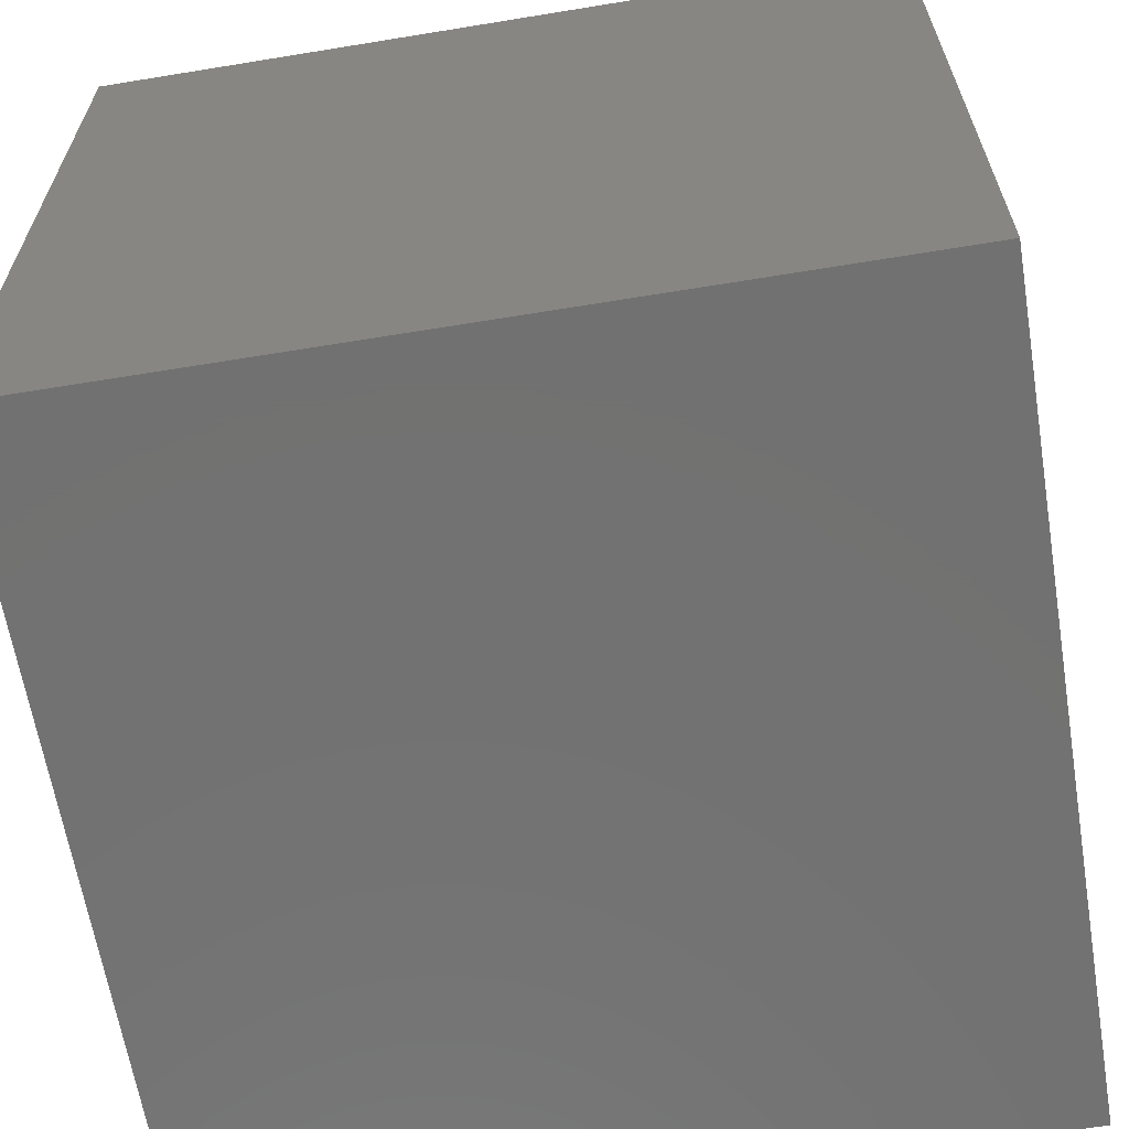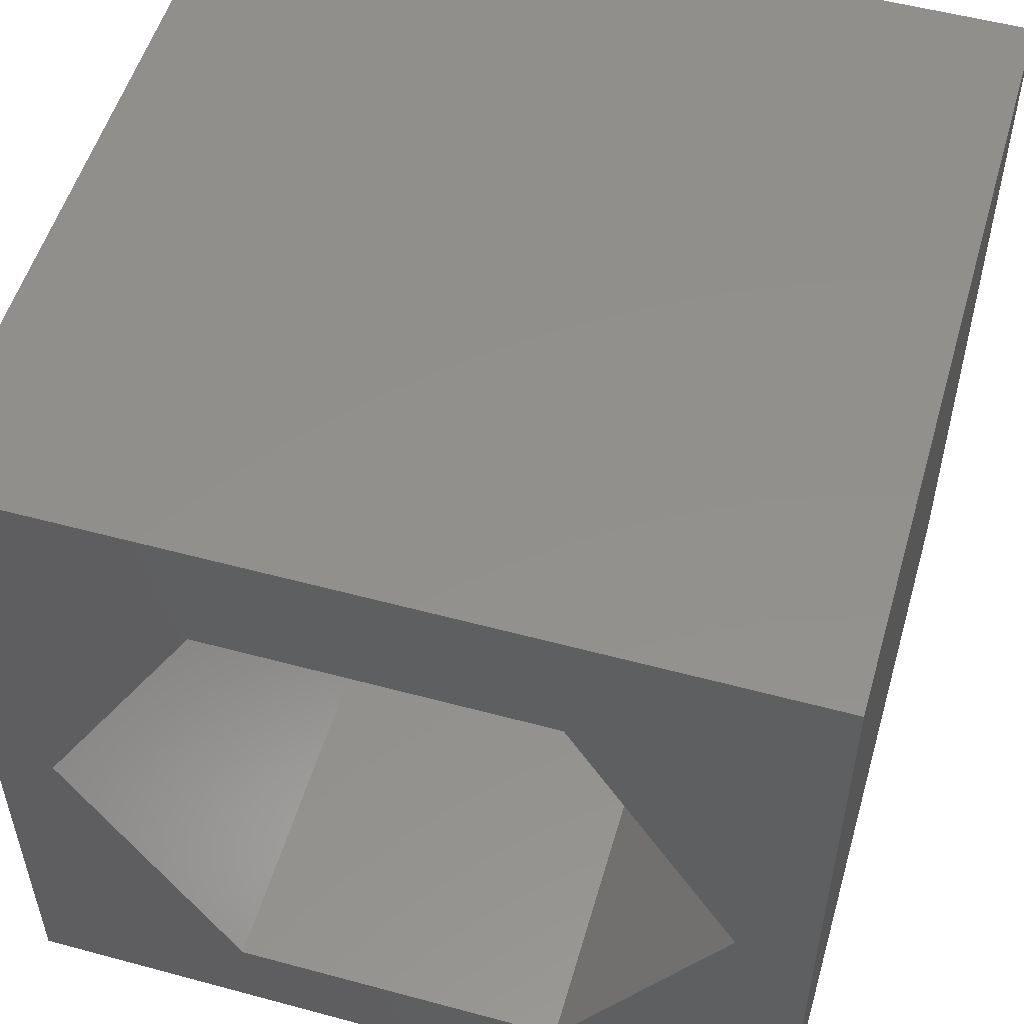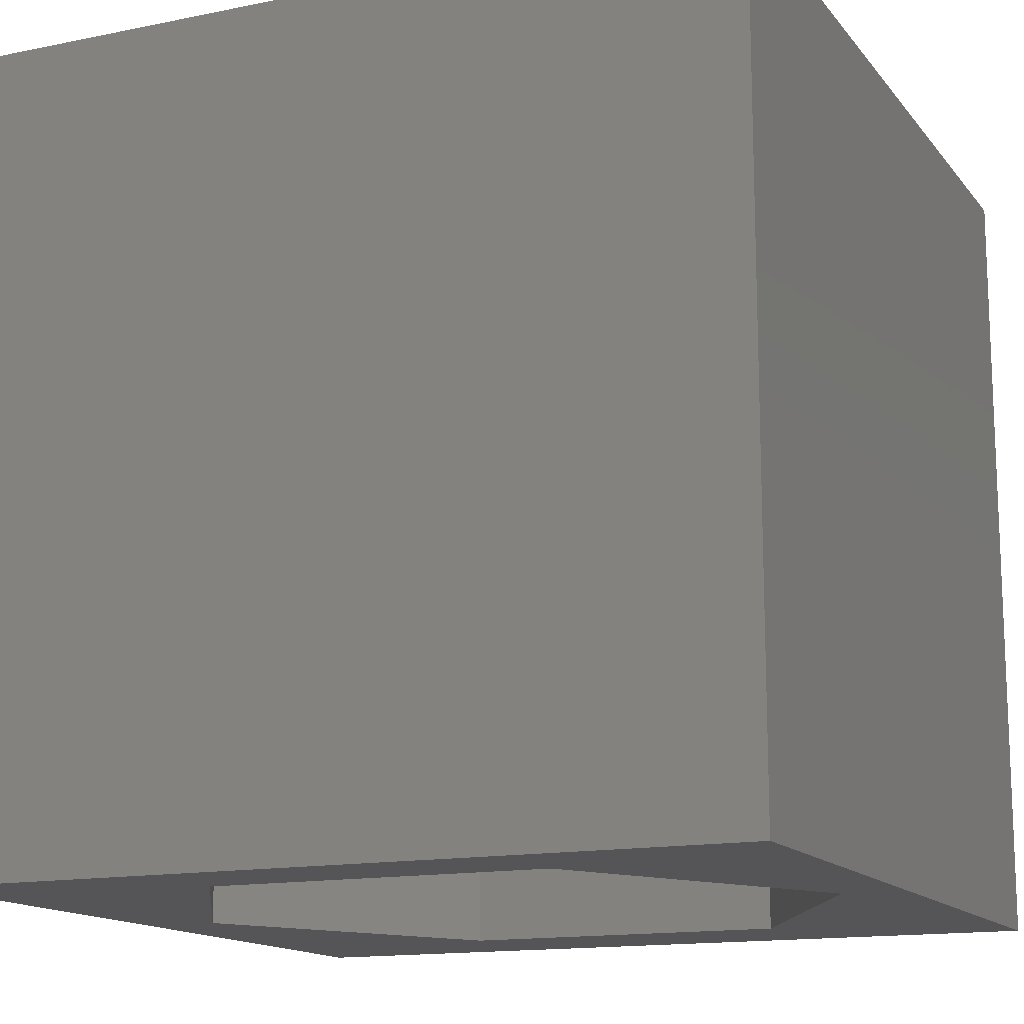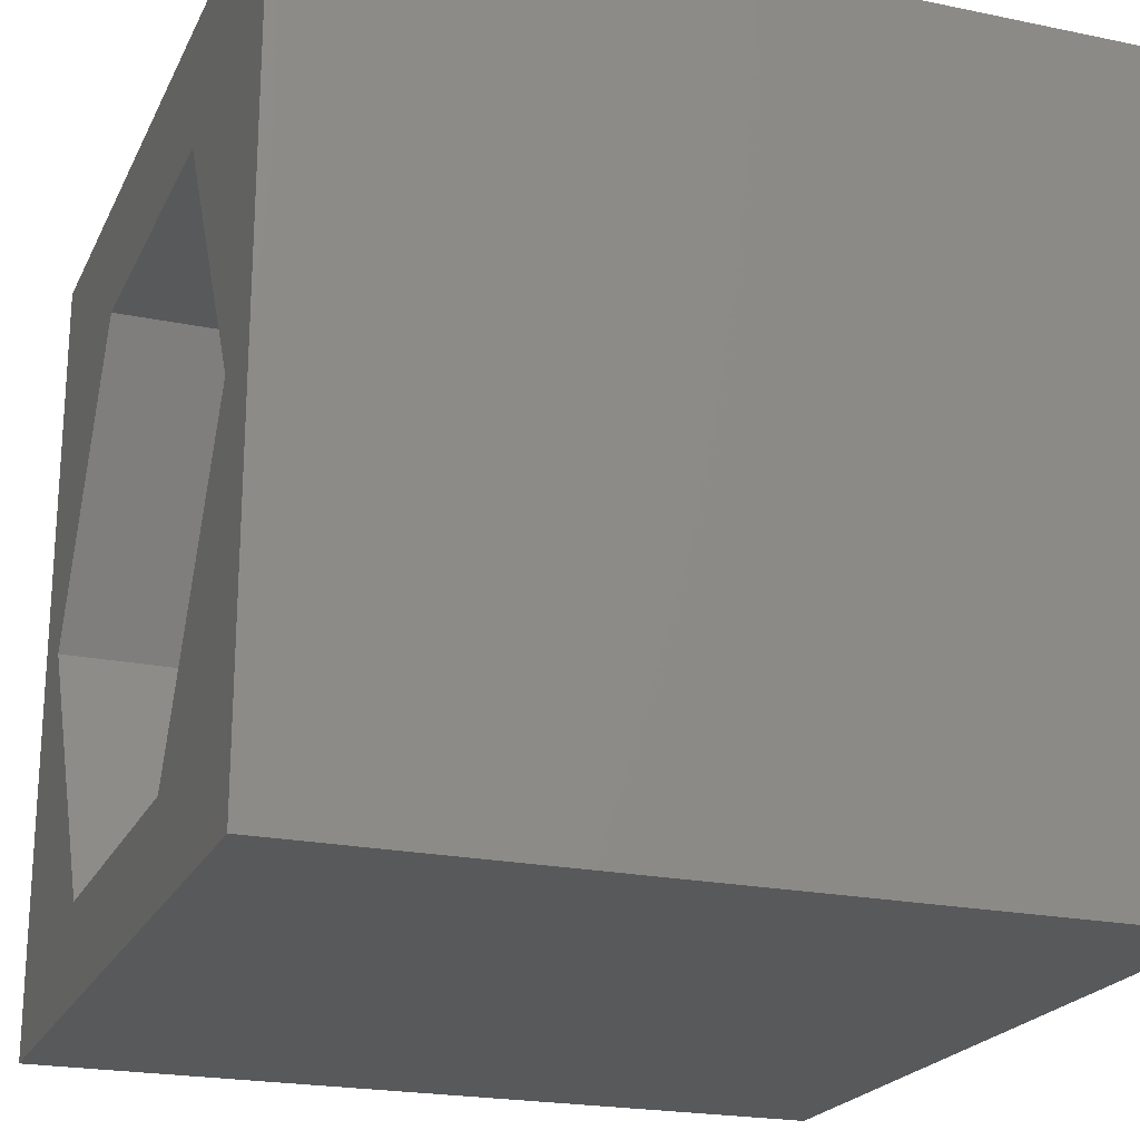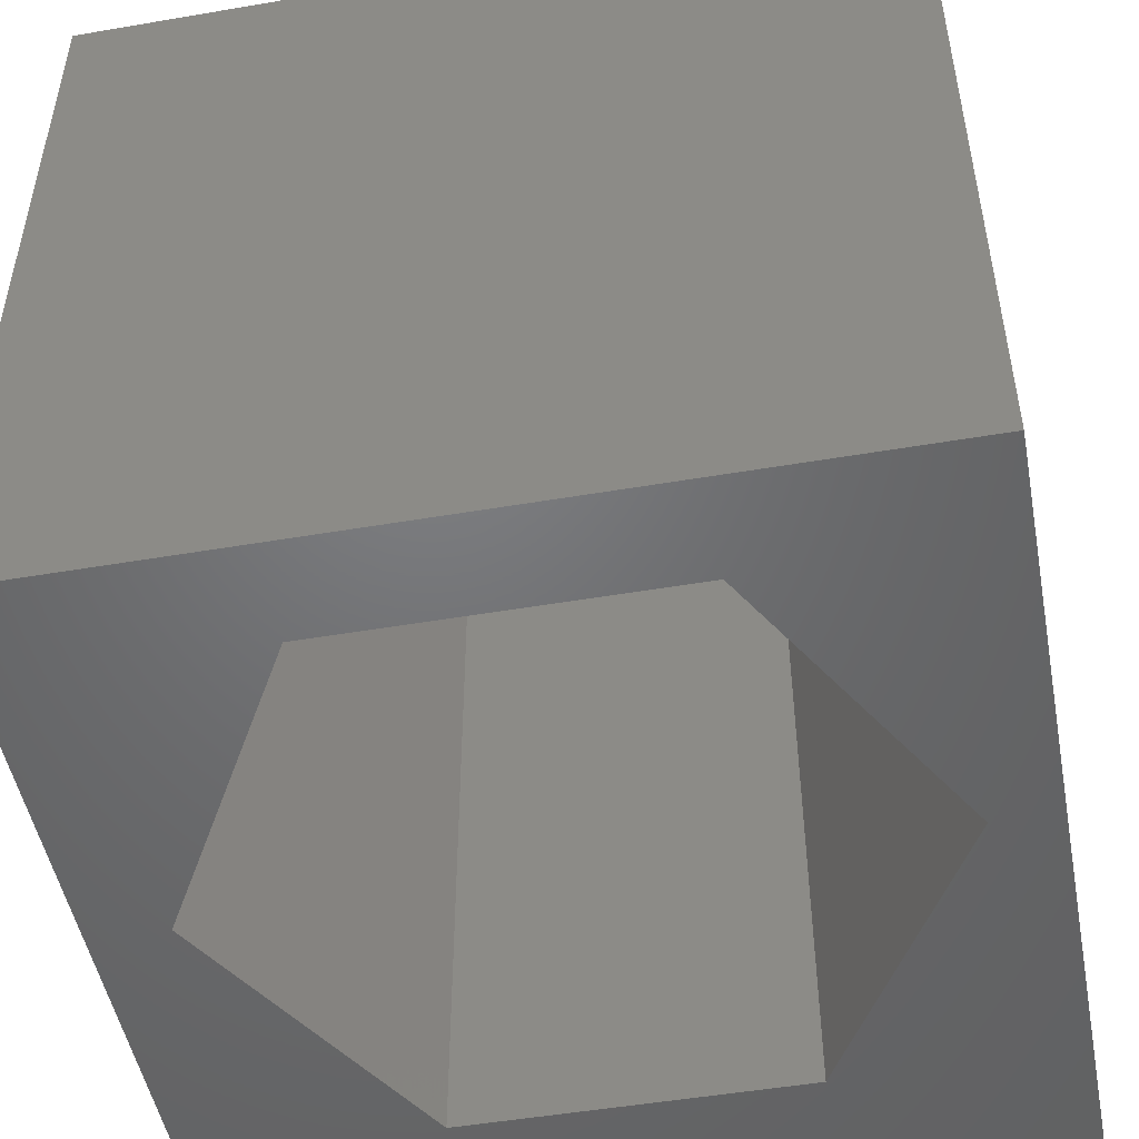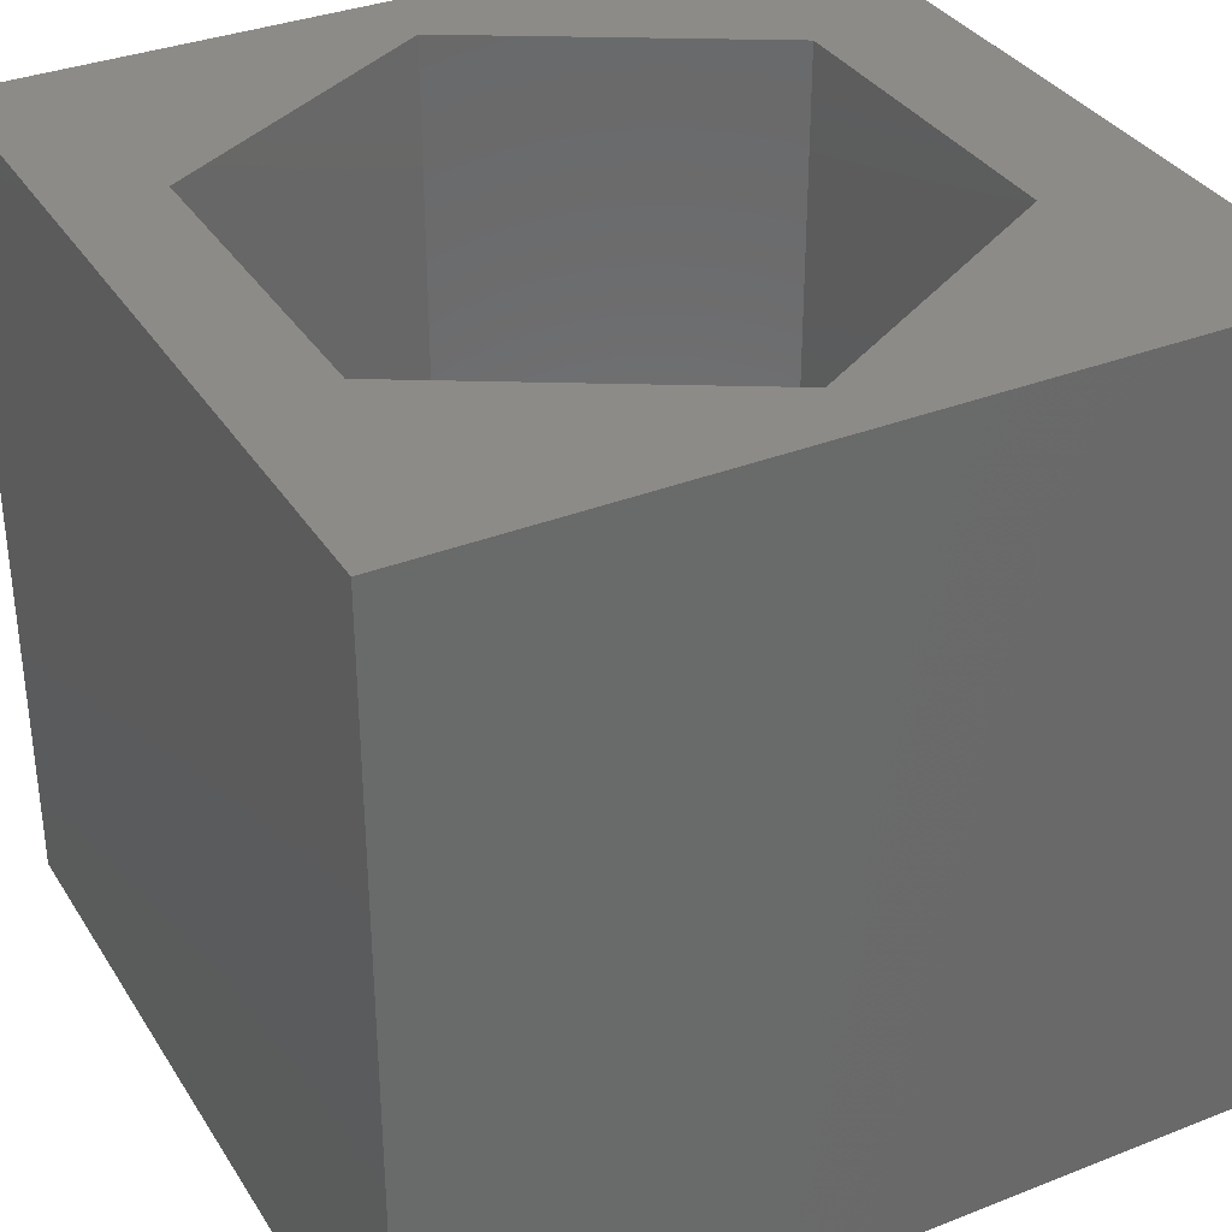
<metadata>
{"format":"stl","ext":"stl","renderer":"f3d","projection":"perspective","resolution":1024,"background":"white","views":[{"elev":-63.8,"azim":-80.6,"up":"+Y"},{"elev":53.4,"azim":-163.9,"up":"+Y"},{"elev":-14.4,"azim":24.2,"up":"+Z"},{"elev":-21.6,"azim":-110.1,"up":"+Y"},{"elev":-49.7,"azim":10.7,"up":"+Z"},{"elev":34.4,"azim":62.1,"up":"+Z"}]}
</metadata>
<code>
# stl→obj: 20 verts, 40 faces
v 0 10 10
v 0 10 0
v 0 0 10
v 0 0 0
v 10 10 10
v 9.222 4.805 10
v 10 0 10
v 7.147 1.211 10
v 2.998 1.211 10
v 0.9234 4.805 10
v 2.998 8.398 10
v 7.147 8.398 10
v 10 10 0
v 10 0 0
v 9.222 4.805 0
v 7.147 8.398 0
v 2.998 8.398 0
v 0.9234 4.805 0
v 2.998 1.211 0
v 7.147 1.211 0
f 1 2 3
f 3 2 4
f 5 6 7
f 7 6 8
f 7 8 3
f 8 9 3
f 3 9 10
f 3 10 1
f 1 10 11
f 1 11 5
f 5 11 12
f 5 12 6
f 13 5 14
f 14 5 7
f 14 15 13
f 13 15 16
f 13 16 2
f 16 17 2
f 2 17 18
f 2 18 4
f 4 18 19
f 4 19 14
f 14 19 20
f 14 20 15
f 5 13 1
f 1 13 2
f 14 7 4
f 4 7 3
f 18 17 10
f 10 17 11
f 17 16 11
f 11 16 12
f 16 15 12
f 12 15 6
f 15 20 6
f 6 20 8
f 20 19 8
f 8 19 9
f 19 18 9
f 9 18 10

</code>
